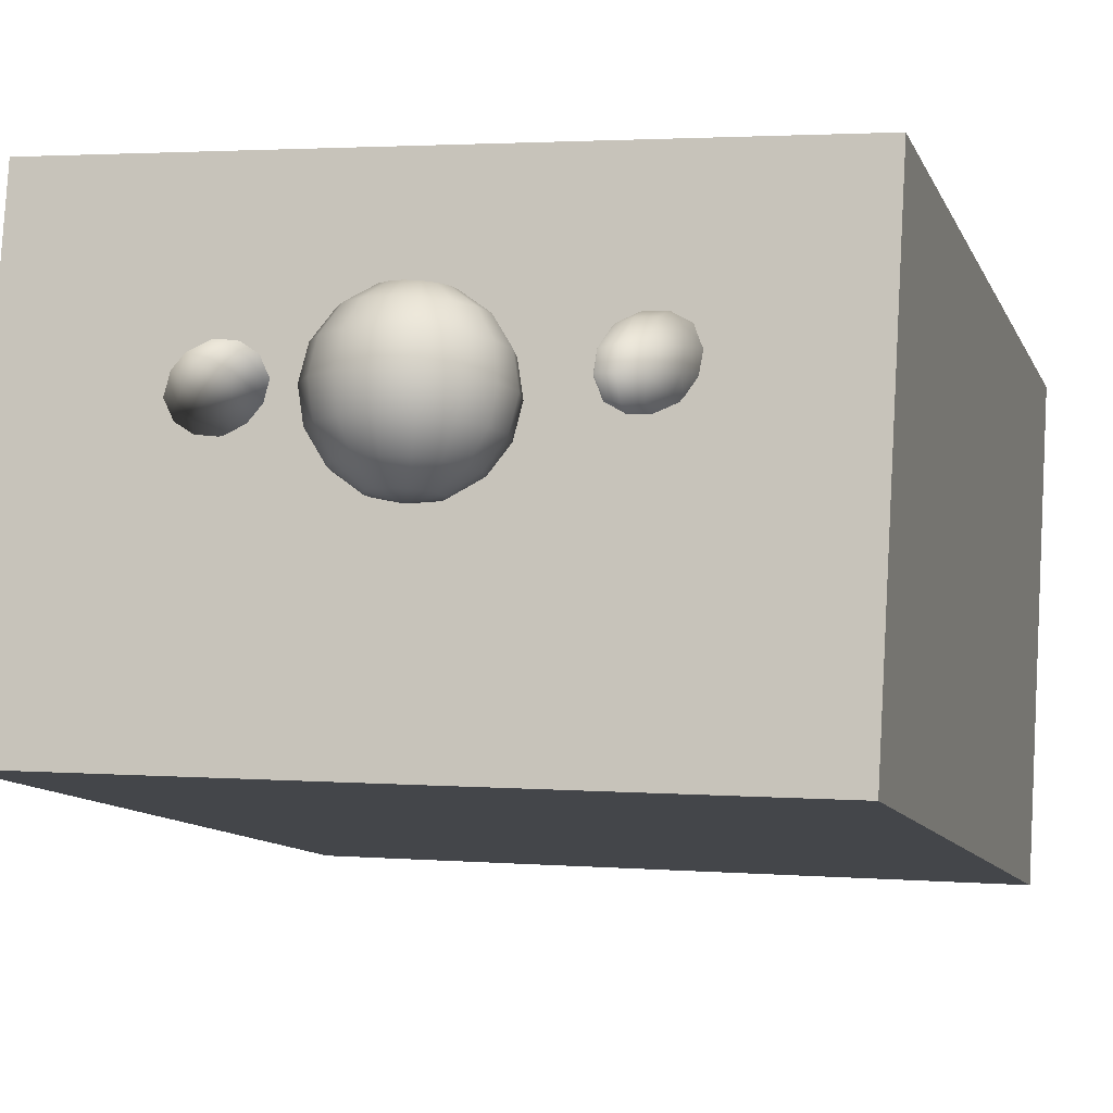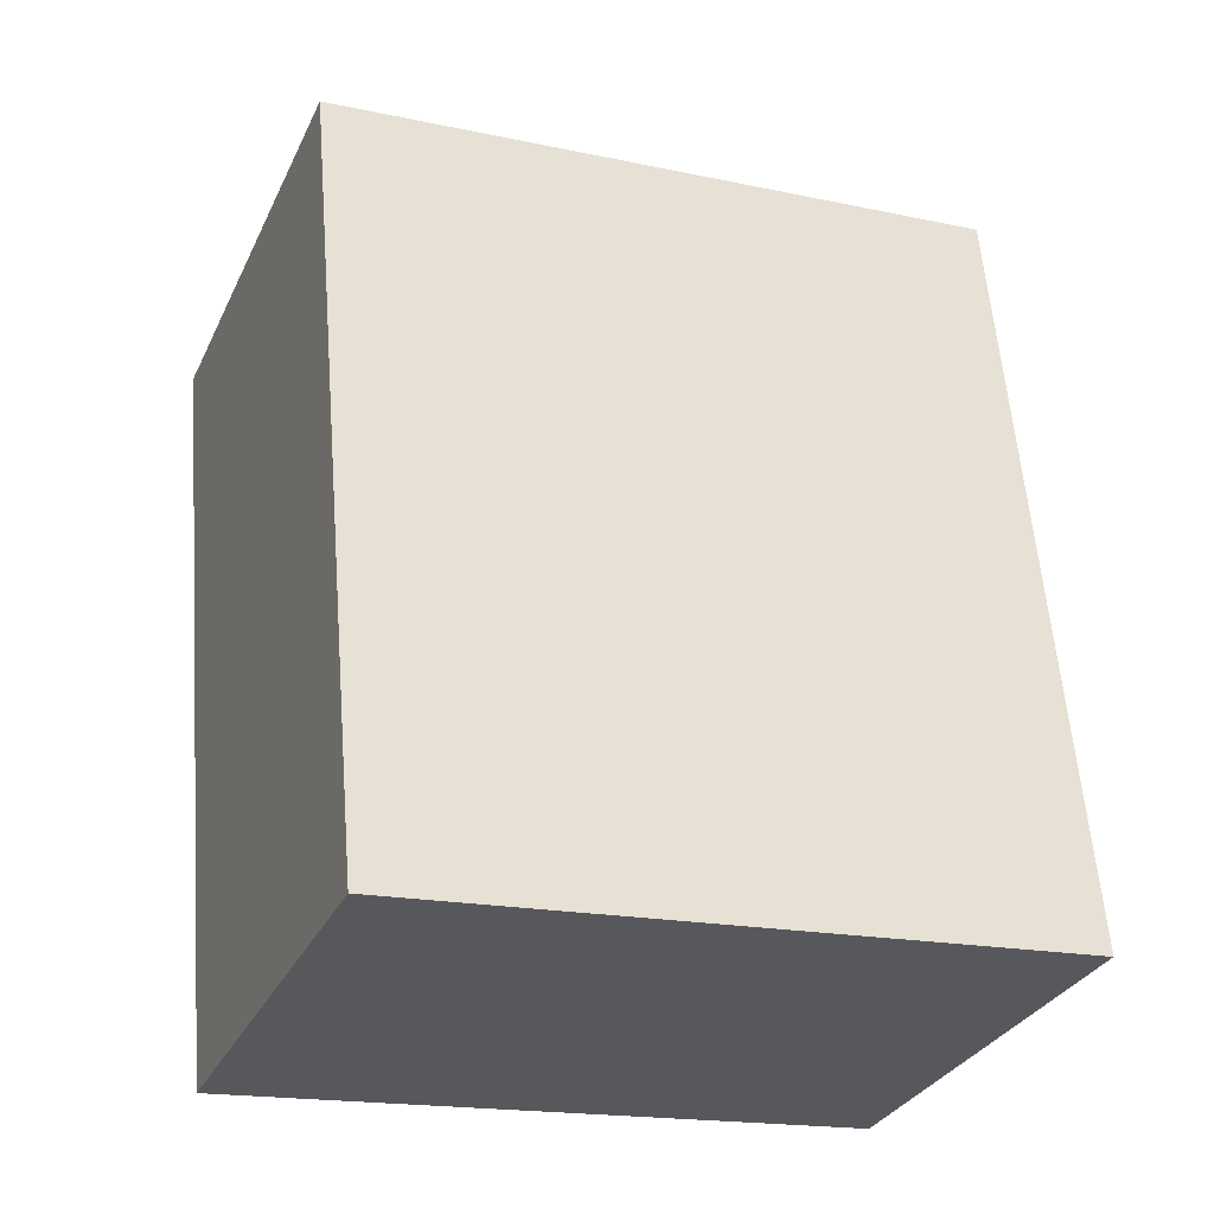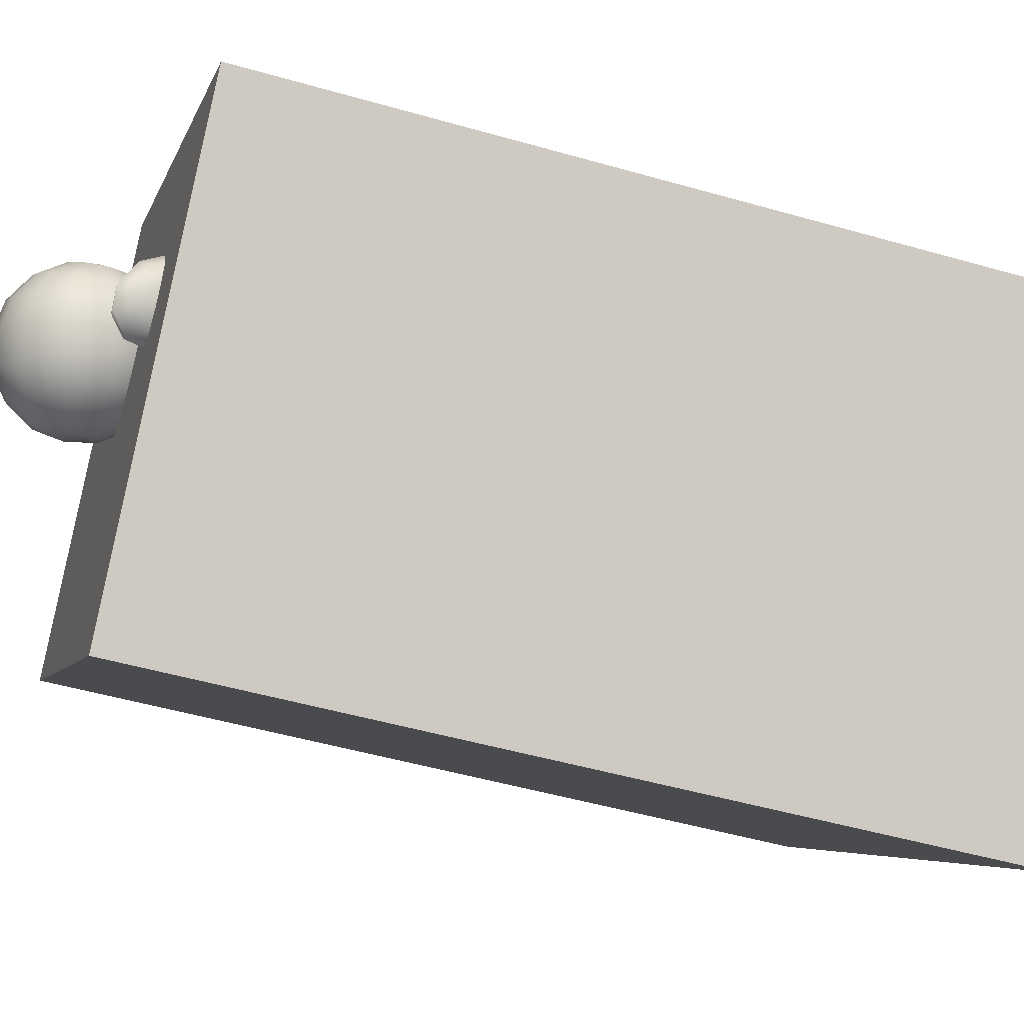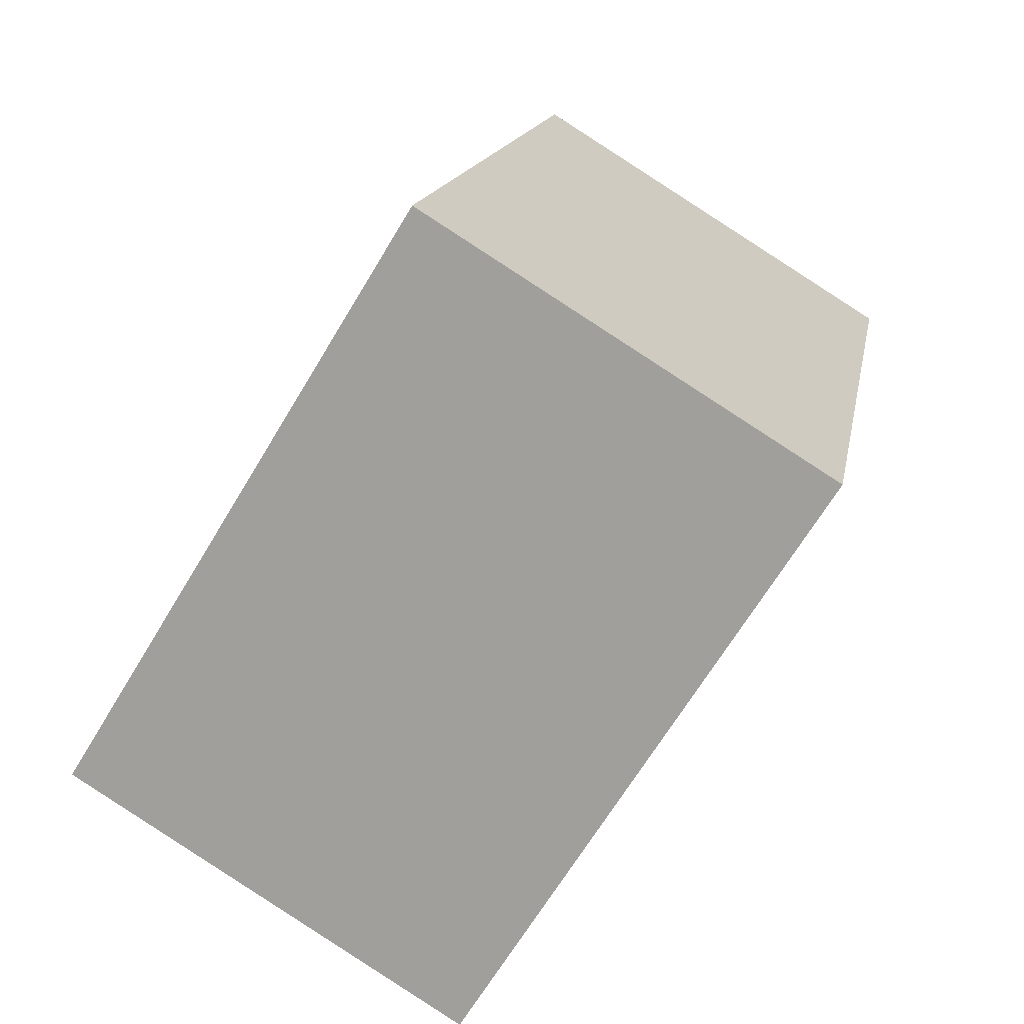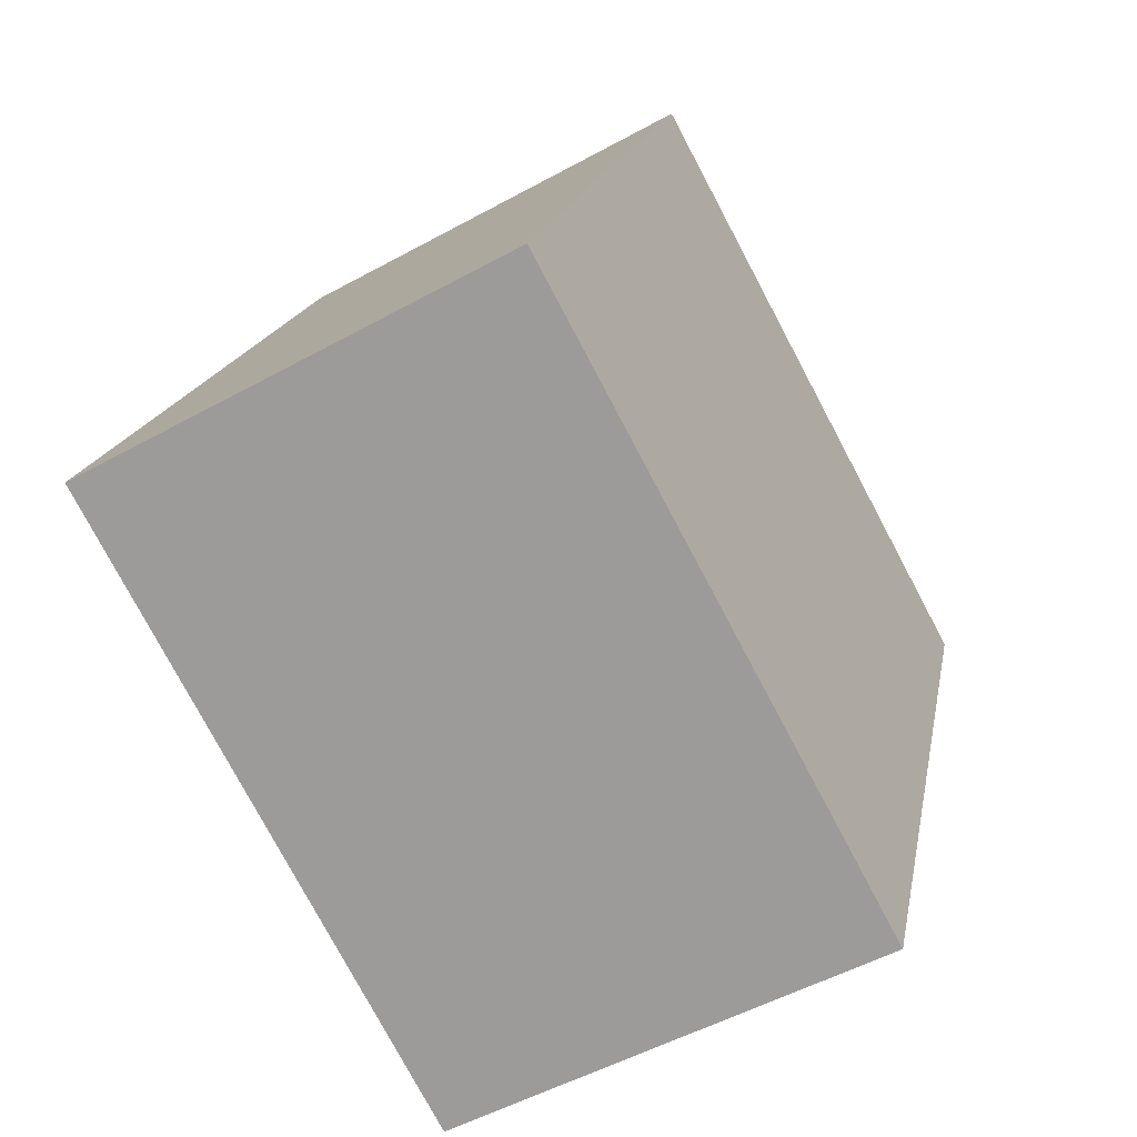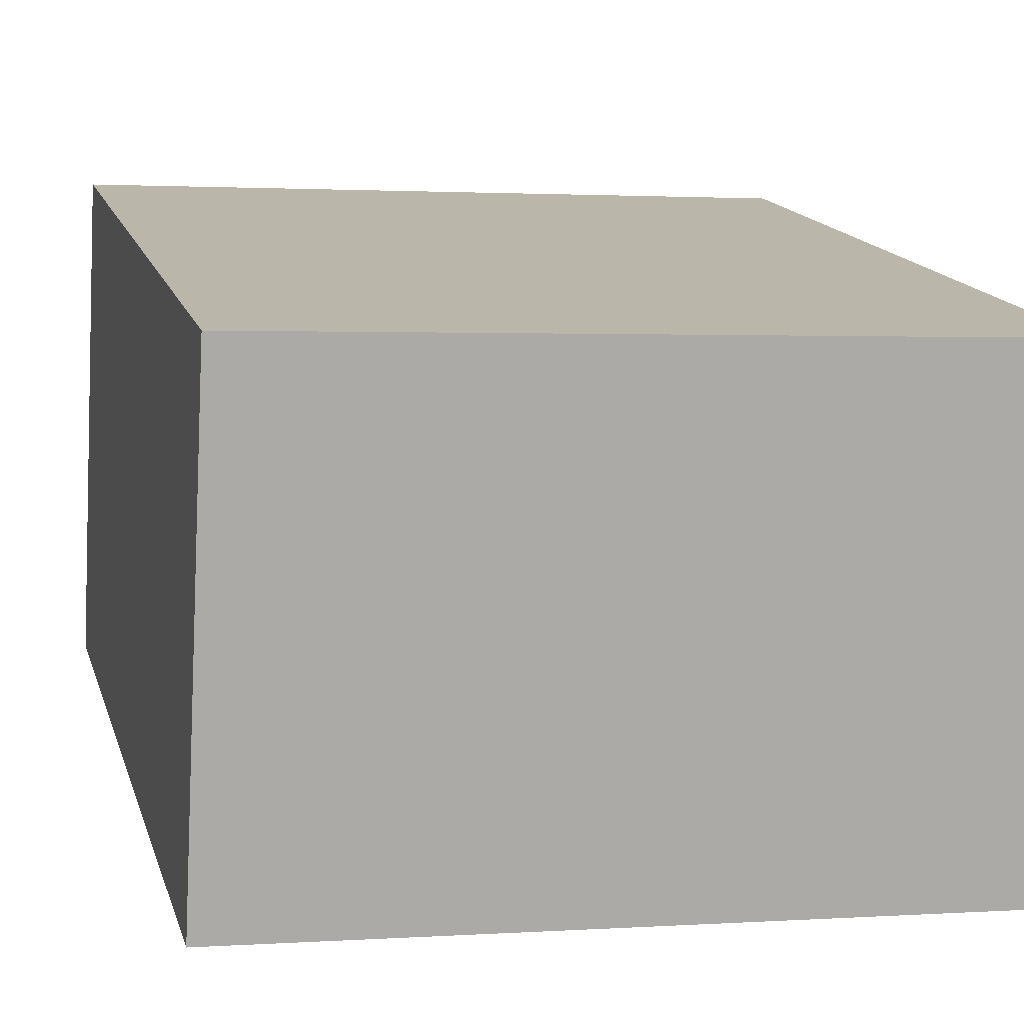
<metadata>
{"format":"obj","ext":"obj","renderer":"f3d","projection":"perspective","resolution":1024,"background":"white","views":[{"elev":2.4,"azim":16.4,"up":"+Y"},{"elev":-18.2,"azim":-22.4,"up":"+Z"},{"elev":-5.0,"azim":77.5,"up":"+Y"},{"elev":-67.4,"azim":59.0,"up":"+Z"},{"elev":-77.7,"azim":118.0,"up":"+Z"},{"elev":1.7,"azim":165.9,"up":"+Y"}]}
</metadata>
<code>
g Chef_Box_Head
v -0.3519 0.1273 -0.4097
v -0.3519 0.299 0.3779
v 0.3519 0.299 0.3779
v 0.3519 0.1273 -0.4097
v -0.3519 0.299 0.3779
v -0.3519 0.7671 0.2809
v 0.3519 0.7671 0.2809
v 0.3519 0.299 0.3779
v -0.3519 0.7671 0.2809
v -0.3519 0.5953 -0.5067
v 0.3519 0.5953 -0.5067
v 0.3519 0.7671 0.2809
v -0.3519 0.5953 -0.5067
v -0.3519 0.1273 -0.4097
v 0.3519 0.1273 -0.4097
v 0.3519 0.5953 -0.5067
v 0.3519 0.1273 -0.4097
v 0.3519 0.299 0.3779
v 0.3519 0.7671 0.2809
v 0.3519 0.5953 -0.5067
v -0.3519 0.5953 -0.5067
v -0.3519 0.7671 0.2809
v -0.3519 0.299 0.3779
v -0.3519 0.1273 -0.4097
v 0.1922 0.5775 0.3296
v 0.1748 0.5736 0.3396
v 0.1786 0.5949 0.3501
v 0.2008 0.5954 0.3361
v 0.156 0.595 0.3496
v 0.1568 0.5736 0.3393
v 0.1357 0.5956 0.3348
v 0.1416 0.5776 0.3287
v 0.1811 0.6166 0.3461
v 0.203 0.6139 0.3327
v 0.1584 0.6167 0.3456
v 0.1376 0.6141 0.3313
v 0.1818 0.6358 0.3282
v 0.1982 0.6304 0.32
v 0.1636 0.6359 0.3278
v 0.1472 0.6306 0.3189
v 0.1856 0.6422 0.3017
v 0.2053 0.6326 0.3039
v 0.1644 0.6423 0.3012
v 0.1426 0.6328 0.3025
v 0.156 0.5635 0.3158
v 0.1768 0.5634 0.3161
v 0.1985 0.573 0.3147
v 0.1299 0.6131 0.306
v 0.1279 0.5929 0.3098
v 0.1364 0.5732 0.3137
v 0.2113 0.5927 0.3113
v 0.2137 0.6128 0.3077
v -0.1544 0.5556 0.3349
v -0.1725 0.5607 0.344
v -0.1564 0.5783 0.354
v -0.1392 0.5671 0.3415
v -0.1426 0.5954 0.3499
v -0.1283 0.5807 0.3383
v -0.1328 0.6097 0.3321
v -0.1236 0.5937 0.3258
v -0.1752 0.5895 0.3522
v -0.1886 0.5701 0.3425
v -0.1614 0.6066 0.348
v -0.1488 0.6193 0.3304
v -0.1931 0.5992 0.3363
v -0.2003 0.5828 0.3305
v -0.1821 0.6129 0.3329
v -0.1693 0.6212 0.321
v -0.2044 0.598 0.3114
v -0.2087 0.5774 0.3161
v -0.1915 0.6139 0.3074
v -0.1706 0.6246 0.3044
v -0.1234 0.573 0.3144
v -0.1361 0.5573 0.3182
v -0.157 0.5468 0.321
v -0.1471 0.6223 0.3043
v -0.1297 0.6117 0.3062
v -0.1192 0.5935 0.3099
v -0.1805 0.5489 0.3213
v -0.1981 0.5593 0.3197
v 0.03553 0.5056 0.3659
v 0.06004 0.5211 0.3526
v 0.0475 0.5175 0.3342
v 0.02875 0.5037 0.3559
v 0.02875 0.5151 0.3219
v 0.01859 0.5024 0.3493
v 0.006619 0.5143 0.3175
v 0.006619 0.5019 0.3469
v 0.03791 0.5079 0.3777
v 0.06444 0.5253 0.3743
v 0.03553 0.5101 0.3894
v 0.06004 0.5295 0.396
v 0.02875 0.5121 0.3994
v 0.0475 0.533 0.4144
v 0.01859 0.5134 0.406
v 0.02875 0.5354 0.4267
v 0.006619 0.5138 0.4084
v 0.006619 0.5363 0.4311
v -0.005356 0.5134 0.406
v -0.01551 0.5354 0.4267
v -0.01551 0.5121 0.3994
v -0.03427 0.533 0.4144
v -0.02229 0.5101 0.3894
v -0.0468 0.5295 0.396
v -0.02467 0.5079 0.3777
v -0.0512 0.5253 0.3743
v -0.02229 0.5056 0.3659
v -0.0468 0.5211 0.3526
v -0.01551 0.5037 0.3559
v -0.03427 0.5175 0.3342
v -0.005356 0.5024 0.3493
v -0.01551 0.5151 0.3219
v 0.006619 0.5019 0.3469
v 0.006619 0.5143 0.3175
v -0.02229 0.538 0.3007
v 0.006619 0.5369 0.2951
v -0.0468 0.5412 0.3168
v -0.06318 0.5458 0.3409
v -0.06893 0.5513 0.3693
v -0.06318 0.5568 0.3976
v -0.0468 0.5615 0.4217
v -0.02229 0.5646 0.4378
v 0.006619 0.5657 0.4434
v 0.03553 0.5646 0.4378
v 0.06004 0.5615 0.4217
v 0.07641 0.5568 0.3976
v 0.08216 0.5513 0.3693
v 0.07641 0.5458 0.3409
v 0.06004 0.5412 0.3168
v 0.03553 0.538 0.3007
v 0.006619 0.5369 0.2951
v 0.06444 0.571 0.3065
v 0.08216 0.5761 0.3326
v 0.03791 0.5677 0.2891
v 0.006619 0.5665 0.283
v 0.08839 0.582 0.3633
v 0.06004 0.6026 0.3049
v 0.07641 0.6073 0.329
v 0.03553 0.5995 0.2888
v 0.006619 0.5984 0.2832
v 0.08216 0.6128 0.3574
v 0.08216 0.588 0.394
v 0.06444 0.593 0.4201
v 0.03791 0.5964 0.4375
v 0.006619 0.5976 0.4436
v -0.02467 0.5964 0.4375
v -0.0512 0.593 0.4201
v -0.06893 0.588 0.394
v -0.07515 0.582 0.3633
v -0.06893 0.5761 0.3326
v -0.0512 0.571 0.3065
v -0.02467 0.5677 0.2891
v 0.006619 0.5665 0.283
v -0.02229 0.5995 0.2888
v 0.006619 0.5984 0.2832
v -0.0468 0.6026 0.3049
v -0.06318 0.6073 0.329
v -0.06893 0.6128 0.3574
v -0.06318 0.6182 0.3857
v -0.0468 0.6229 0.4098
v -0.02229 0.626 0.4259
v 0.006619 0.6271 0.4315
v 0.03553 0.626 0.4259
v 0.06004 0.6229 0.4098
v 0.07641 0.6182 0.3857
v -0.0468 0.643 0.374
v -0.03427 0.6466 0.3924
v -0.01551 0.649 0.4048
v 0.006619 0.6498 0.4091
v 0.02875 0.649 0.4048
v 0.0475 0.6466 0.3924
v 0.06004 0.643 0.374
v 0.06444 0.6388 0.3523
v 0.06004 0.6346 0.3306
v -0.01551 0.6604 0.3707
v -0.005356 0.6617 0.3773
v 0.006619 0.6621 0.3797
v 0.01859 0.6617 0.3773
v 0.02875 0.6604 0.3707
v 0.03553 0.6585 0.3607
v 0.03791 0.6562 0.3489
v 0.03553 0.6539 0.3372
v 0.02875 0.652 0.3272
v 0.0475 0.631 0.3122
v 0.01859 0.6507 0.3206
v 0.02875 0.6286 0.2999
v 0.006619 0.6278 0.2955
v 0.006619 0.6502 0.3182
v 0.006619 0.6623 0.3478
v 0.006619 0.6623 0.3478
v 0.006619 0.6623 0.3478
v 0.006619 0.6278 0.2955
v -0.01551 0.6286 0.2999
v -0.03427 0.631 0.3122
v -0.0468 0.6346 0.3306
v -0.0512 0.6388 0.3523
v -0.005356 0.6507 0.3206
v 0.006619 0.6502 0.3182
v -0.01551 0.652 0.3272
v -0.02229 0.6539 0.3372
v -0.02467 0.6562 0.3489
v -0.02229 0.6585 0.3607
v 0.006619 0.6623 0.3478
v 0.006619 0.6623 0.3478
v 0.006619 0.6623 0.3478
v 0.006619 0.6623 0.3478
v 0.006619 0.6623 0.3478
v 0.006619 0.6623 0.3478
v 0.006619 0.6623 0.3478
v 0.006619 0.6623 0.3478
v 0.006619 0.5018 0.3788
v 0.006619 0.5018 0.3788
v 0.006619 0.5018 0.3788
v 0.006619 0.5018 0.3788
v 0.006619 0.5018 0.3788
v 0.006619 0.5018 0.3788
v 0.006619 0.5018 0.3788
v 0.006619 0.5018 0.3788
v 0.006619 0.5018 0.3788
v 0.006619 0.5018 0.3788
v 0.006619 0.5018 0.3788
g Chef_Box_Head_0
f 3 2 1
f 4 3 1
f 7 6 5
f 8 7 5
f 11 10 9
f 12 11 9
f 15 14 13
f 16 15 13
f 19 18 17
f 20 19 17
f 23 22 21
f 24 23 21
f 27 26 25
f 28 27 25
f 27 29 26
f 29 30 26
f 29 31 30
f 31 32 30
f 33 27 28
f 34 33 28
f 35 29 27
f 33 35 27
f 36 31 29
f 35 36 29
f 37 33 34
f 38 37 34
f 39 35 33
f 37 39 33
f 40 36 35
f 39 40 35
f 41 37 38
f 42 41 38
f 43 39 37
f 41 43 37
f 44 40 39
f 43 44 39
f 40 44 36
f 30 32 45
f 30 45 46
f 26 30 46
f 26 46 47
f 25 26 47
f 44 48 36
f 36 48 31
f 48 49 31
f 31 49 32
f 32 50 45
f 49 50 32
f 28 25 47
f 51 28 47
f 34 28 51
f 52 34 51
f 38 34 52
f 42 38 52
f 55 54 53
f 56 55 53
f 57 55 56
f 58 57 56
f 59 57 58
f 60 59 58
f 55 61 54
f 61 62 54
f 63 61 55
f 57 63 55
f 64 63 57
f 59 64 57
f 61 65 62
f 65 66 62
f 67 65 61
f 63 67 61
f 68 67 63
f 64 68 63
f 65 69 66
f 69 70 66
f 71 69 65
f 67 71 65
f 72 71 67
f 68 72 67
f 72 68 64
f 60 58 73
f 73 58 74
f 58 56 74
f 74 56 75
f 56 53 75
f 76 72 64
f 76 64 59
f 77 76 59
f 77 59 60
f 78 60 73
f 78 77 60
f 53 54 75
f 54 79 75
f 54 62 79
f 62 80 79
f 62 66 80
f 66 70 80
f 83 82 81
f 84 83 81
f 85 83 84
f 86 85 84
f 87 85 86
f 88 87 86
f 81 82 89
f 82 90 89
f 89 90 91
f 90 92 91
f 91 92 93
f 92 94 93
f 93 94 95
f 94 96 95
f 95 96 97
f 96 98 97
f 97 98 99
f 98 100 99
f 99 100 101
f 100 102 101
f 101 102 103
f 102 104 103
f 103 104 105
f 104 106 105
f 105 106 107
f 106 108 107
f 107 108 109
f 108 110 109
f 109 110 111
f 110 112 111
f 111 112 113
f 112 114 113
f 112 115 114
f 115 116 114
f 117 115 112
f 110 117 112
f 118 117 110
f 108 118 110
f 119 118 108
f 106 119 108
f 120 119 106
f 104 120 106
f 121 120 104
f 102 121 104
f 122 121 102
f 100 122 102
f 123 122 100
f 98 123 100
f 124 123 98
f 96 124 98
f 125 124 96
f 94 125 96
f 126 125 94
f 92 126 94
f 127 126 92
f 90 127 92
f 128 127 90
f 82 128 90
f 129 128 82
f 83 129 82
f 130 129 83
f 85 130 83
f 131 130 85
f 87 131 85
f 129 132 128
f 132 133 128
f 128 133 127
f 134 132 129
f 130 134 129
f 135 134 130
f 131 135 130
f 127 136 126
f 133 136 127
f 132 137 133
f 137 138 133
f 133 138 136
f 139 137 132
f 134 139 132
f 140 139 134
f 135 140 134
f 138 141 136
f 136 141 142
f 136 142 126
f 126 142 125
f 142 143 125
f 125 143 124
f 143 144 124
f 124 144 123
f 144 145 123
f 123 145 122
f 145 146 122
f 122 146 121
f 146 147 121
f 121 147 120
f 147 148 120
f 120 148 119
f 148 149 119
f 119 149 118
f 149 150 118
f 118 150 117
f 150 151 117
f 117 151 115
f 151 152 115
f 115 152 116
f 152 153 116
f 152 154 153
f 154 155 153
f 156 154 152
f 151 156 152
f 157 156 151
f 150 157 151
f 158 157 150
f 149 158 150
f 159 158 149
f 148 159 149
f 160 159 148
f 147 160 148
f 161 160 147
f 146 161 147
f 162 161 146
f 145 162 146
f 163 162 145
f 144 163 145
f 164 163 144
f 143 164 144
f 165 164 143
f 142 165 143
f 141 165 142
f 159 166 158
f 167 166 159
f 160 167 159
f 168 167 160
f 161 168 160
f 169 168 161
f 162 169 161
f 170 169 162
f 163 170 162
f 171 170 163
f 164 171 163
f 172 171 164
f 165 172 164
f 173 172 165
f 141 173 165
f 174 173 141
f 167 175 166
f 176 175 167
f 168 176 167
f 177 176 168
f 169 177 168
f 178 177 169
f 170 178 169
f 179 178 170
f 171 179 170
f 180 179 171
f 172 180 171
f 181 180 172
f 173 181 172
f 182 181 173
f 183 182 174
f 184 183 174
f 185 183 184
f 186 185 184
f 186 184 137
f 137 184 138
f 184 174 138
f 139 186 137
f 187 186 139
f 140 187 139
f 138 174 141
f 188 185 186
f 187 188 186
f 174 182 173
f 183 189 182
f 185 190 183
f 188 191 185
f 193 192 155
f 154 193 155
f 194 193 154
f 156 194 154
f 195 194 156
f 157 195 156
f 196 195 157
f 158 196 157
f 166 196 158
f 193 197 192
f 197 198 192
f 199 197 193
f 194 199 193
f 200 199 194
f 195 200 194
f 201 200 195
f 196 201 195
f 202 201 196
f 166 202 196
f 175 202 166
f 197 203 198
f 199 203 197
f 200 204 199
f 201 205 200
f 202 206 201
f 175 207 202
f 176 208 175
f 177 208 176
f 178 208 177
f 179 208 178
f 180 208 179
f 181 209 180
f 182 210 181
f 81 211 84
f 84 212 86
f 86 212 88
f 89 213 81
f 91 214 89
f 93 215 91
f 95 216 93
f 97 216 95
f 99 216 97
f 101 216 99
f 103 216 101
f 105 217 103
f 107 218 105
f 109 219 107
f 111 220 109
f 113 221 111

</code>
